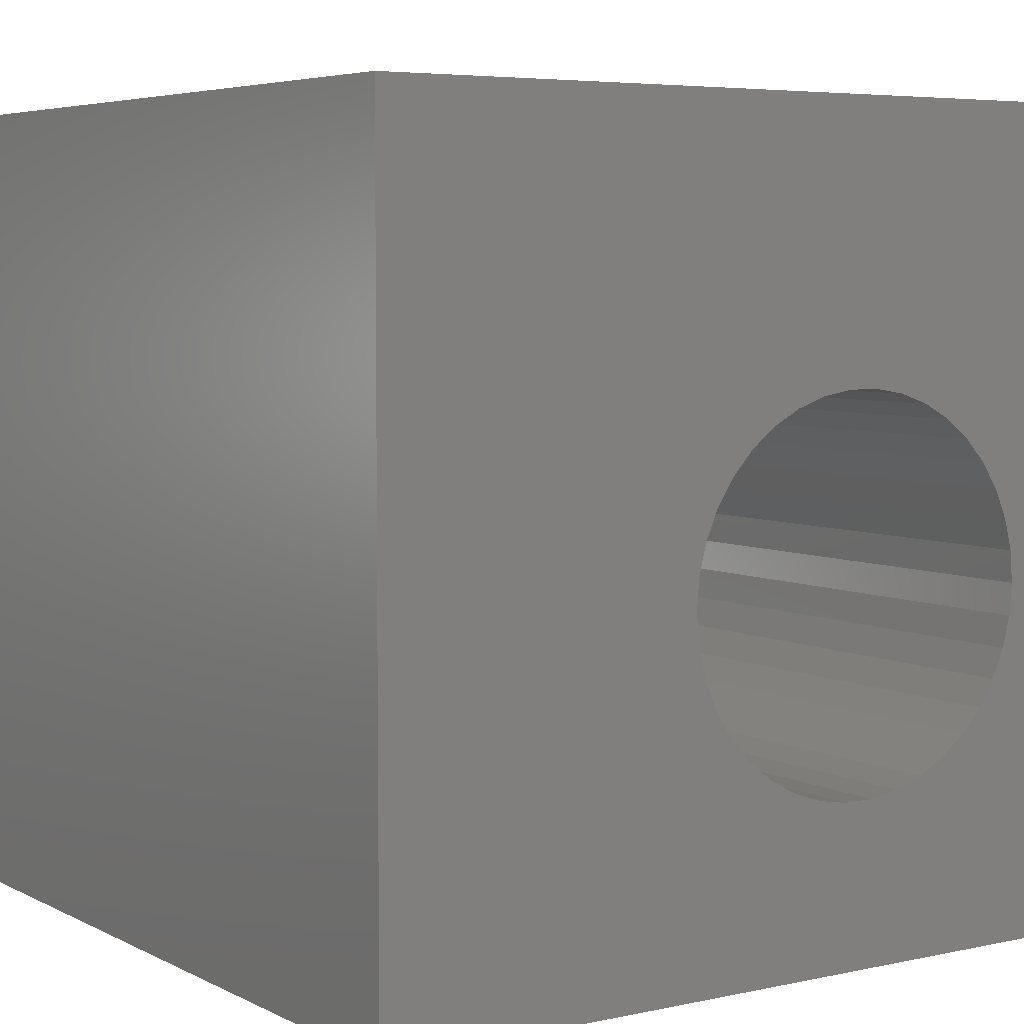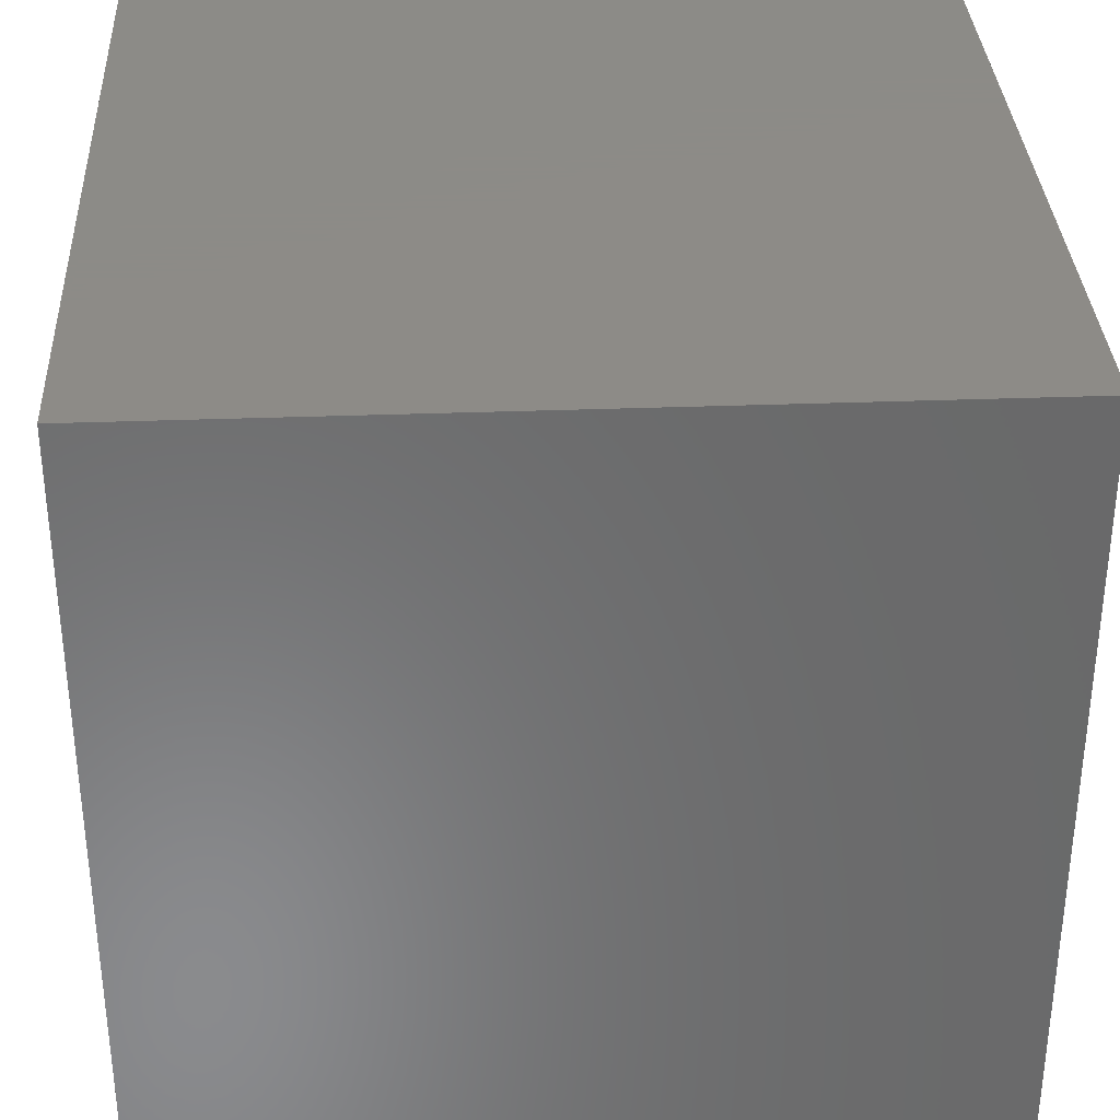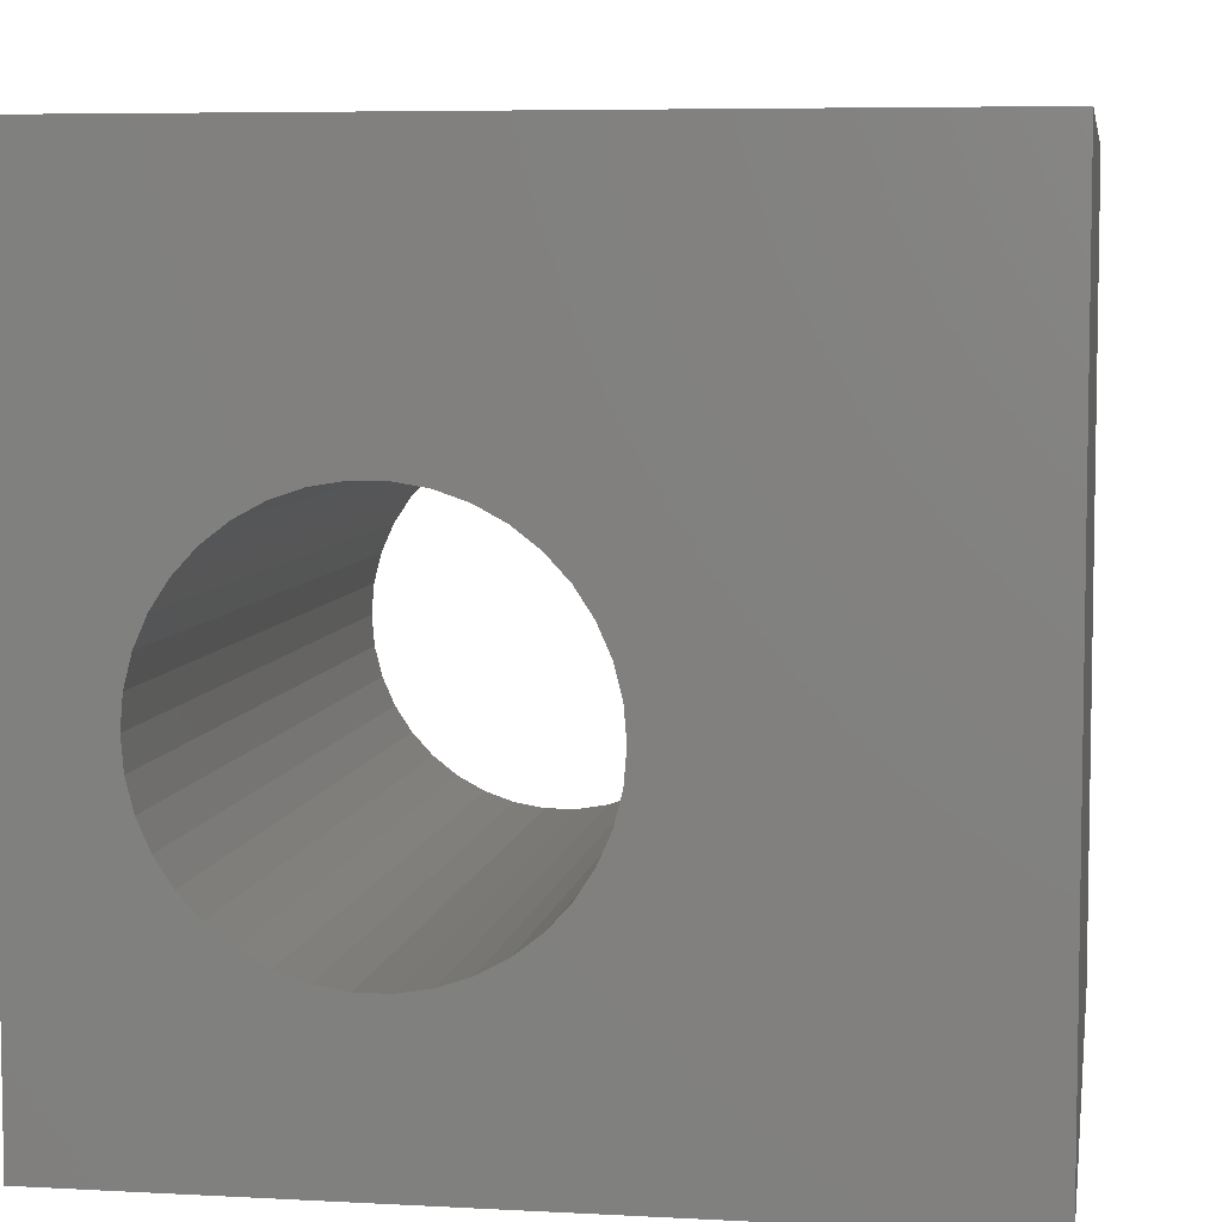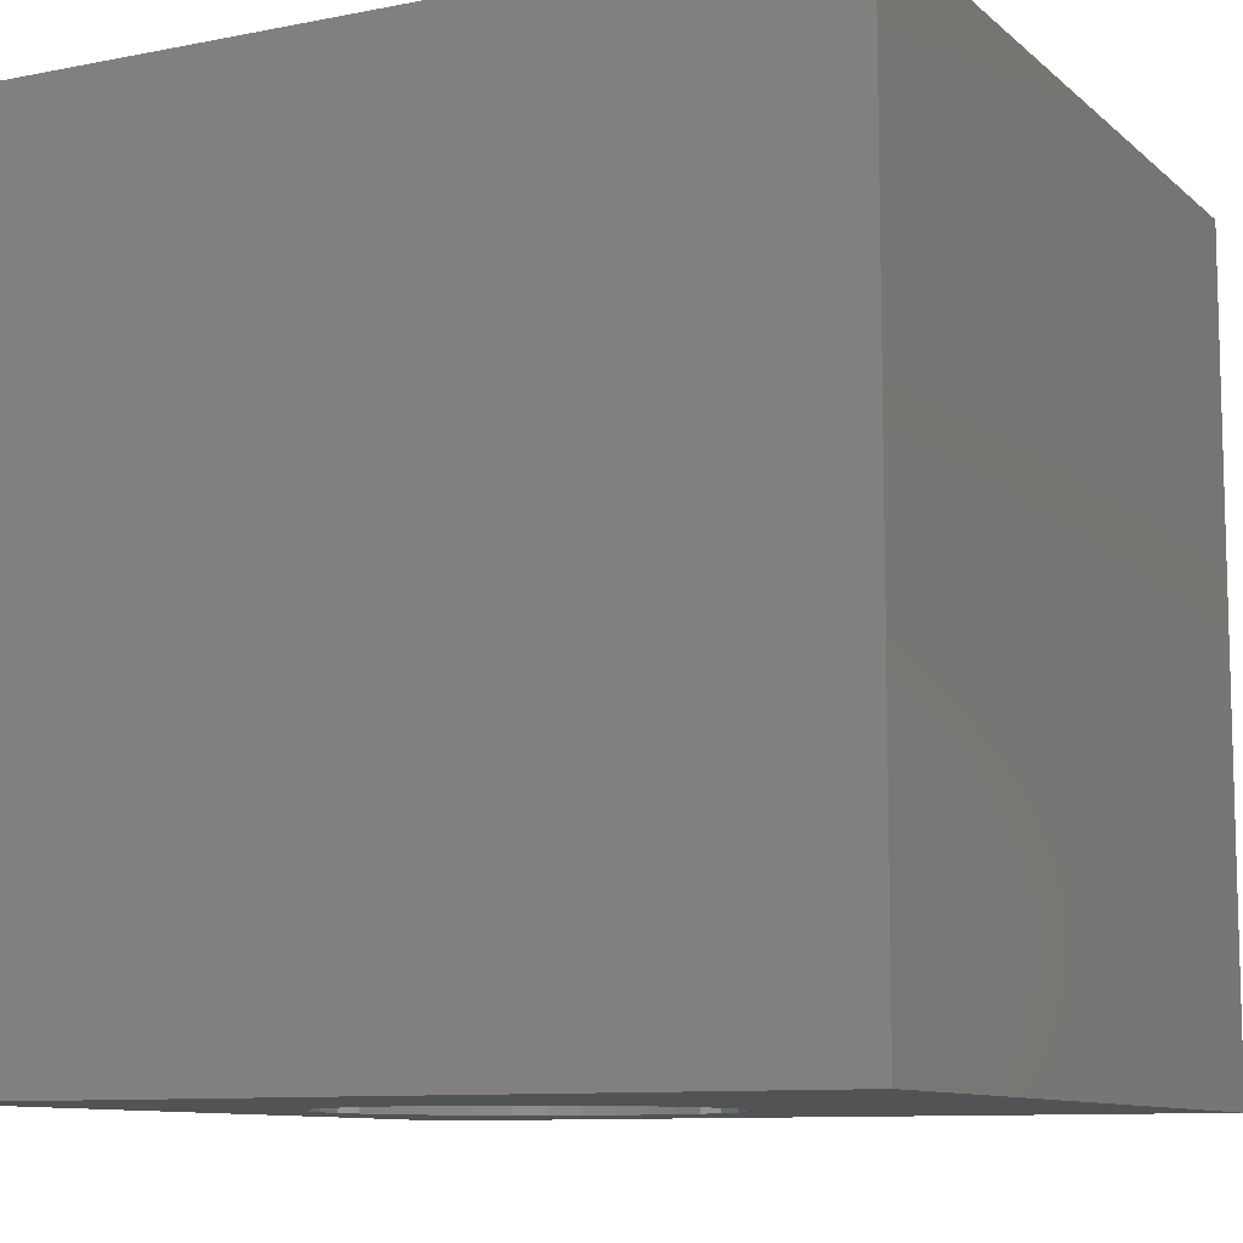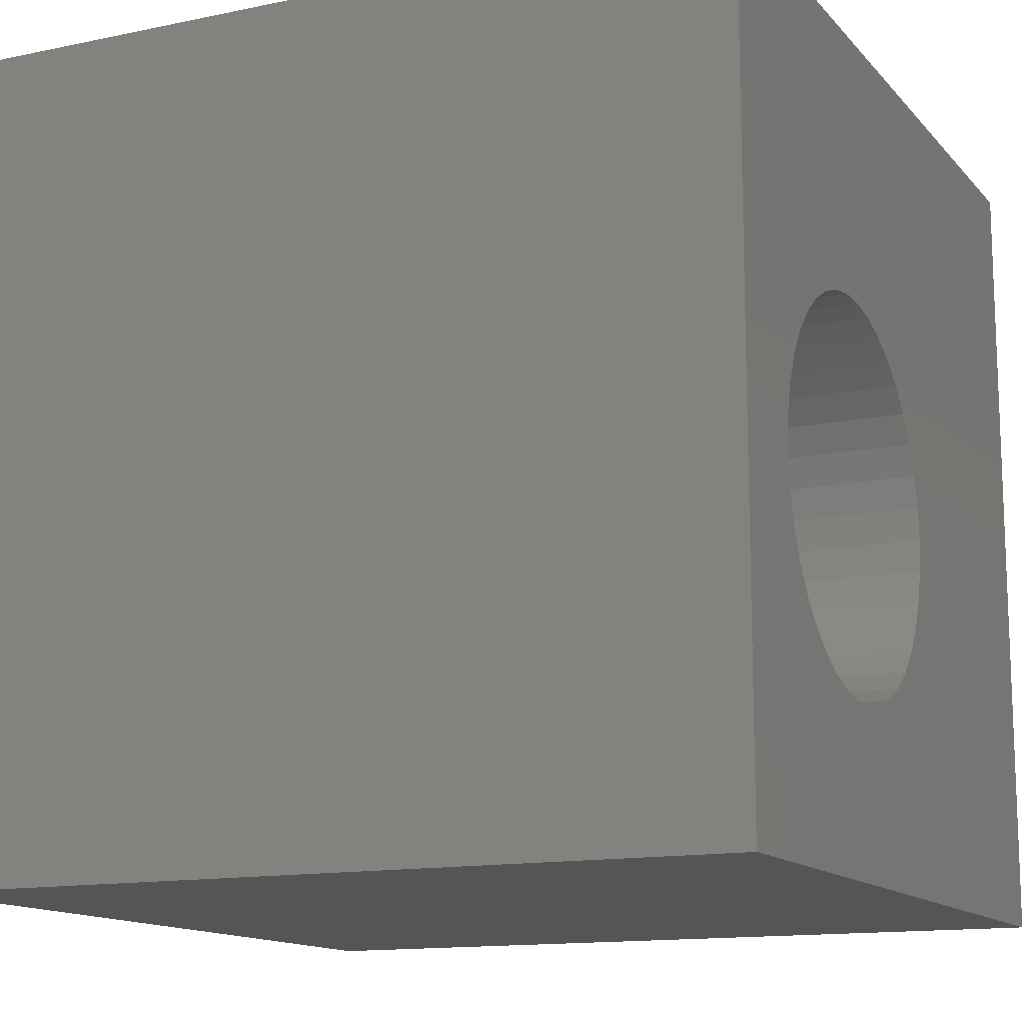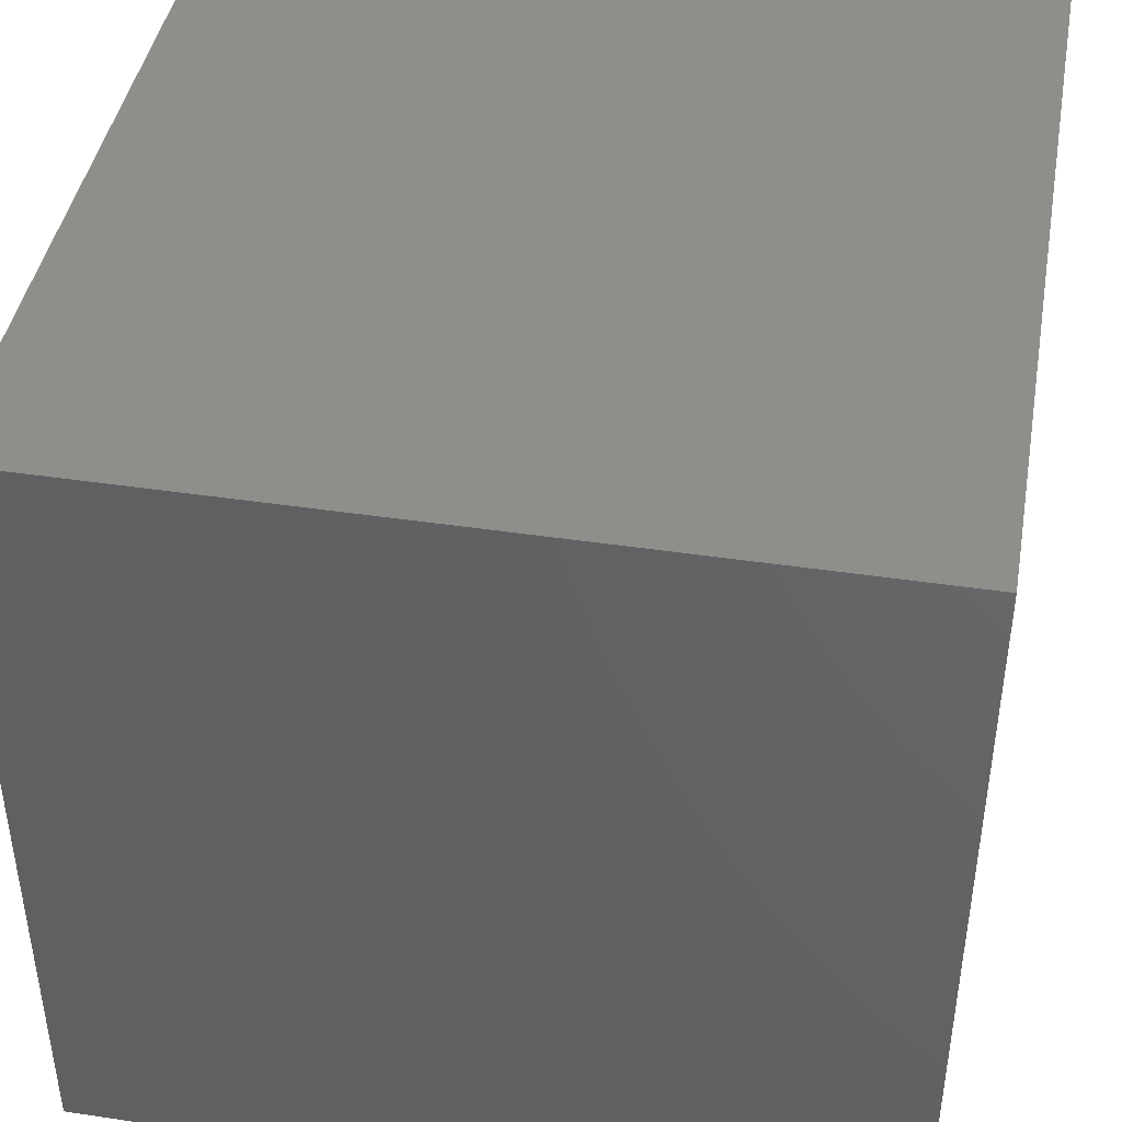
<metadata>
{"format":"stl","ext":"stl","renderer":"f3d","projection":"perspective","resolution":1024,"background":"white","views":[{"elev":5.3,"azim":-34.0,"up":"+Y"},{"elev":33.8,"azim":87.1,"up":"+Y"},{"elev":6.3,"azim":-170.9,"up":"+Y"},{"elev":-9.9,"azim":-153.0,"up":"+Z"},{"elev":-13.5,"azim":115.3,"up":"+Y"},{"elev":42.9,"azim":100.1,"up":"+Y"}]}
</metadata>
<code>
# stl→obj: 84 verts, 168 faces
v 0 10 10
v 0 10 0
v 0 0 10
v 0 0 0
v 4.182 3.576 10
v 4.086 3.955 10
v 4.054 4.344 10
v 4.086 4.734 10
v 4.182 5.113 10
v 4.339 5.471 10
v 8.659 3.576 10
v 8.502 3.218 10
v 10 0 10
v 8.288 2.891 10
v 8.023 2.603 10
v 4.553 5.798 10
v 4.818 6.085 10
v 5.126 6.325 10
v 4.818 2.603 10
v 5.126 2.363 10
v 5.47 2.177 10
v 4.553 2.891 10
v 4.339 3.218 10
v 7.715 2.363 10
v 7.371 2.177 10
v 7.001 2.05 10
v 6.616 1.986 10
v 6.225 1.986 10
v 5.839 2.05 10
v 5.47 6.511 10
v 5.839 6.638 10
v 10 10 10
v 6.225 6.703 10
v 6.616 6.703 10
v 7.001 6.638 10
v 7.371 6.511 10
v 7.715 6.325 10
v 8.023 6.085 10
v 8.288 5.798 10
v 8.502 5.471 10
v 8.659 5.113 10
v 8.754 4.734 10
v 8.787 4.344 10
v 8.754 3.955 10
v 10 10 0
v 10 0 0
v 4.339 5.471 0
v 4.182 5.113 0
v 4.086 4.734 0
v 4.054 4.344 0
v 6.616 1.986 0
v 7.001 2.05 0
v 4.086 3.955 0
v 4.182 3.576 0
v 4.339 3.218 0
v 5.47 6.511 0
v 5.126 6.325 0
v 4.553 2.891 0
v 4.818 2.603 0
v 5.126 2.363 0
v 4.818 6.085 0
v 4.553 5.798 0
v 5.47 2.177 0
v 5.839 2.05 0
v 6.225 1.986 0
v 7.371 2.177 0
v 7.715 2.363 0
v 8.023 2.603 0
v 8.288 2.891 0
v 8.502 3.218 0
v 8.659 3.576 0
v 8.754 3.955 0
v 8.787 4.344 0
v 8.754 4.734 0
v 8.659 5.113 0
v 8.502 5.471 0
v 8.288 5.798 0
v 8.023 6.085 0
v 7.715 6.325 0
v 7.371 6.511 0
v 7.001 6.638 0
v 6.616 6.703 0
v 6.225 6.703 0
v 5.839 6.638 0
f 1 2 3
f 3 2 4
f 5 6 3
f 3 6 7
f 3 7 1
f 7 8 1
f 1 8 9
f 1 9 10
f 11 12 13
f 13 12 14
f 13 14 15
f 10 16 1
f 1 16 17
f 1 17 18
f 19 3 20
f 20 3 21
f 19 22 3
f 3 22 23
f 3 23 5
f 15 24 13
f 13 24 25
f 13 25 26
f 26 27 13
f 13 27 28
f 13 28 3
f 3 28 29
f 3 29 21
f 18 30 1
f 1 30 31
f 1 31 32
f 31 33 32
f 32 33 34
f 32 34 35
f 35 36 32
f 32 36 37
f 32 37 38
f 38 39 32
f 32 39 40
f 32 40 41
f 41 42 32
f 32 42 43
f 32 43 13
f 13 43 44
f 13 44 11
f 45 32 46
f 46 32 13
f 47 48 2
f 48 49 2
f 2 49 50
f 2 50 4
f 51 52 46
f 50 53 4
f 4 53 54
f 4 54 55
f 56 57 2
f 55 58 4
f 4 58 59
f 4 59 60
f 57 61 2
f 2 61 62
f 2 62 47
f 60 63 4
f 4 63 64
f 4 64 46
f 46 64 65
f 46 65 51
f 52 66 46
f 46 66 67
f 46 67 68
f 68 69 46
f 46 69 70
f 46 70 71
f 71 72 46
f 46 72 73
f 46 73 45
f 45 73 74
f 45 74 75
f 75 76 45
f 45 76 77
f 45 77 78
f 78 79 45
f 45 79 80
f 45 80 81
f 81 82 45
f 45 82 83
f 45 83 2
f 2 83 84
f 2 84 56
f 32 45 1
f 1 45 2
f 46 13 4
f 4 13 3
f 72 43 73
f 73 43 42
f 73 42 74
f 74 42 41
f 74 41 75
f 75 41 40
f 75 40 76
f 76 40 39
f 76 39 77
f 77 39 38
f 77 38 78
f 78 38 37
f 78 37 79
f 79 37 36
f 79 36 80
f 80 36 35
f 80 35 81
f 81 35 34
f 81 34 82
f 82 34 33
f 82 33 83
f 83 33 31
f 83 31 84
f 84 31 30
f 84 30 56
f 56 30 18
f 56 18 57
f 57 18 17
f 57 17 61
f 61 17 16
f 61 16 62
f 62 16 10
f 62 10 47
f 47 10 9
f 47 9 48
f 48 9 8
f 48 8 49
f 49 8 7
f 49 7 50
f 50 7 6
f 50 6 53
f 53 6 5
f 53 5 54
f 54 5 23
f 54 23 55
f 55 23 22
f 55 22 58
f 58 22 19
f 58 19 59
f 59 19 20
f 59 20 60
f 60 20 21
f 60 21 63
f 63 21 29
f 63 29 64
f 64 29 28
f 64 28 65
f 65 28 27
f 65 27 51
f 51 27 26
f 51 26 52
f 52 26 25
f 52 25 66
f 66 25 24
f 66 24 67
f 67 24 15
f 67 15 68
f 68 15 14
f 68 14 69
f 69 14 12
f 69 12 70
f 70 12 11
f 70 11 71
f 71 11 44
f 71 44 72
f 72 44 43

</code>
